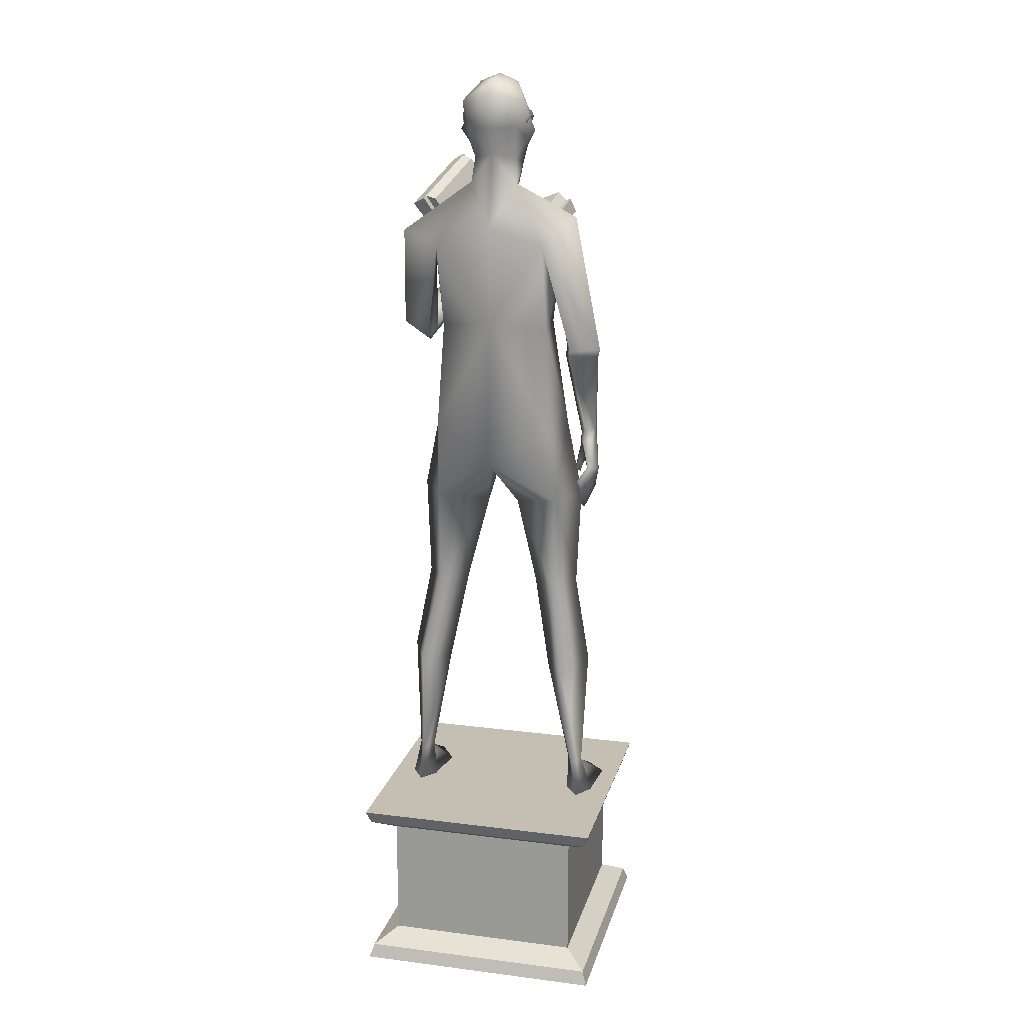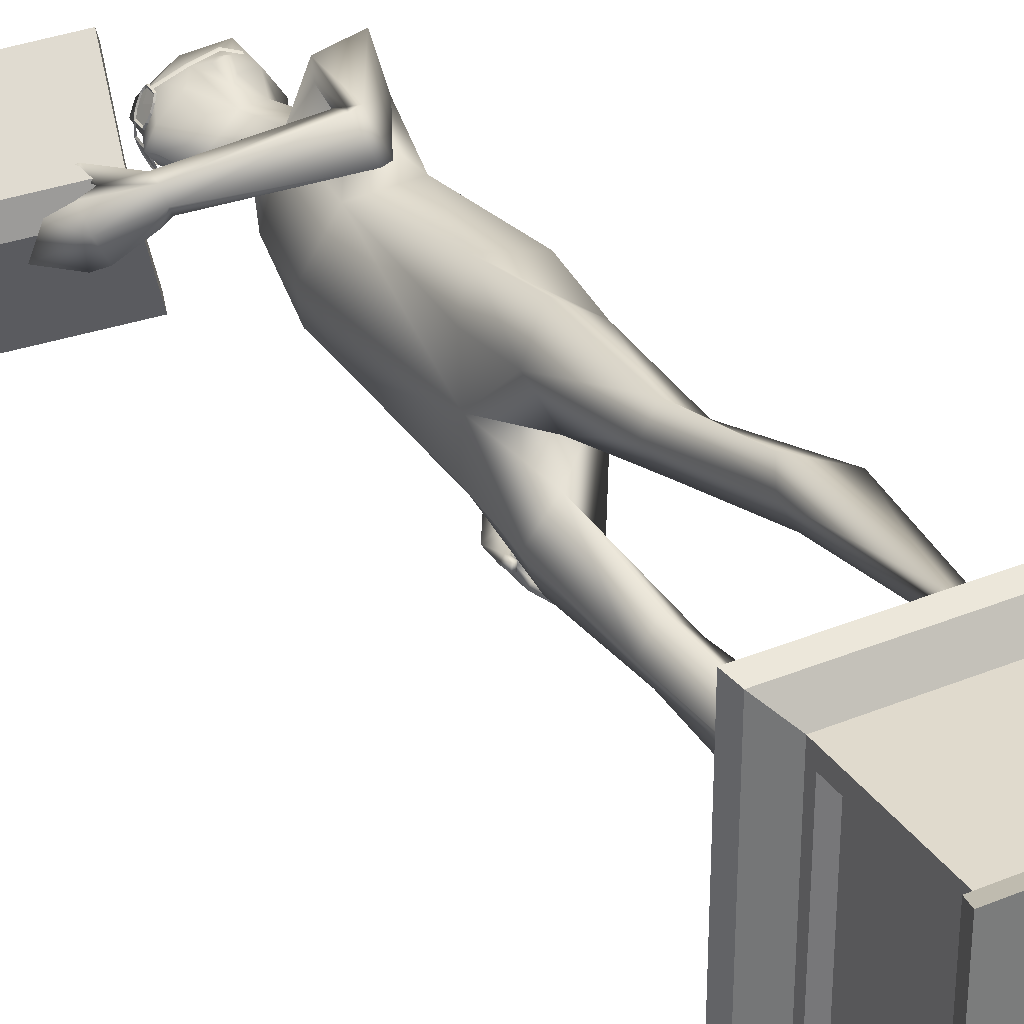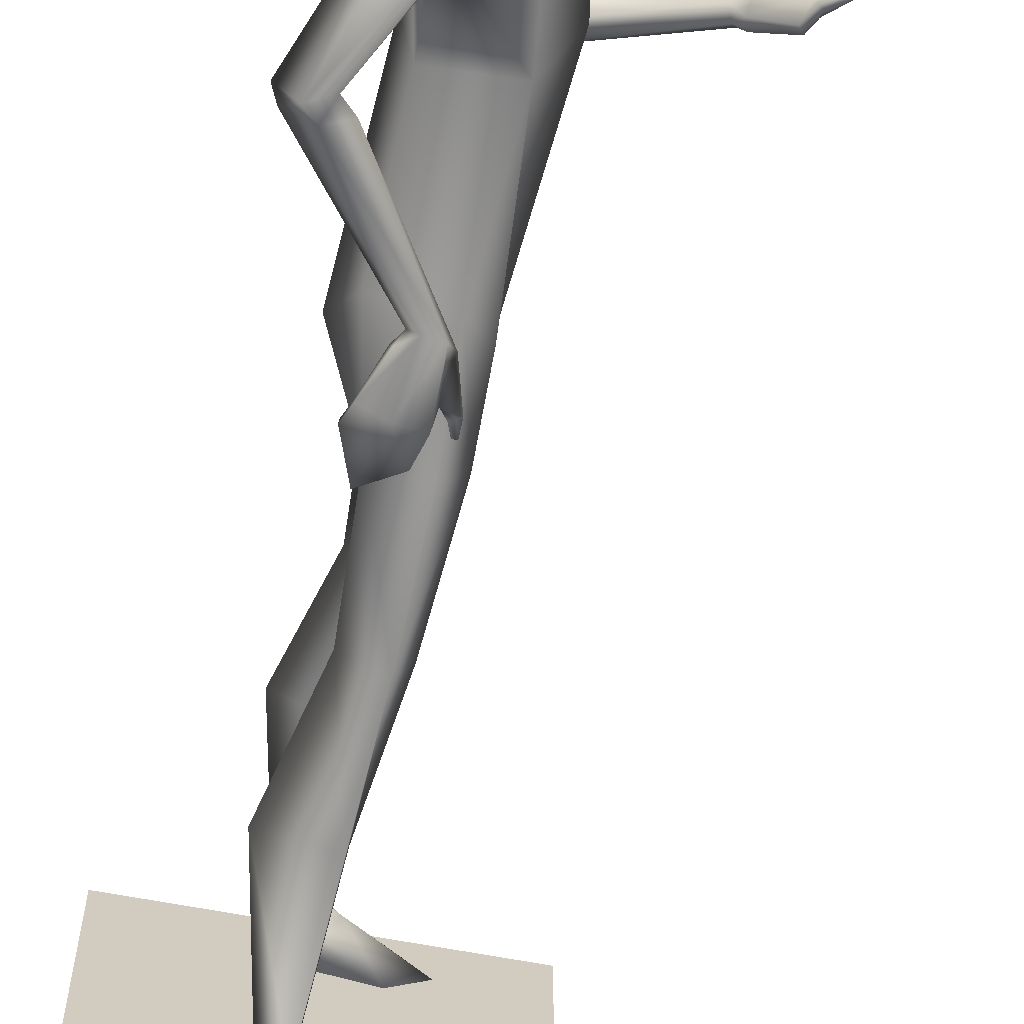
<metadata>
{"format":"obj","ext":"obj","renderer":"f3d","projection":"perspective","resolution":1024,"background":"white","views":[{"elev":17.6,"azim":104.0,"up":"+Y"},{"elev":33.1,"azim":-29.7,"up":"+Z"},{"elev":-67.3,"azim":169.5,"up":"+Z"}]}
</metadata>
<code>
o Pedestal.001_Cube.028
v -0.501 0.6963 -0.501
v -0.5203 0.7517 -0.5203
v 0.5203 0.7517 -0.5203
v 0.501 0.6963 -0.501
v 0.5203 0.7517 0.5203
v 0.501 0.6963 0.501
v -0.5203 0.7517 0.5203
v -0.501 0.6963 0.501
v 0.5203 0 -0.5203
v 0.5203 0 0.5203
v -0.5203 -0 0.5203
v -0.5203 -0 -0.5203
v -0.501 0.05873 0.501
v -0.4095 0.1175 0.4095
v -0.4095 0.1175 -0.4095
v -0.501 0.05873 -0.501
v -0.4095 0.6409 0.4095
v -0.4095 0.6409 -0.4095
v -0.4095 0.6059 -0.3547
v -0.4095 0.6059 0.3547
v 0.501 0.05873 0.501
v 0.4095 0.1175 0.4095
v 0.4095 0.6409 0.4095
v 0.501 0.05873 -0.501
v 0.4095 0.1175 -0.4095
v 0.4095 0.6409 -0.4095
v -0.4095 0.1525 -0.3547
v -0.4095 0.1525 0.3547
v -0.3669 0.1723 0.3236
v -0.3669 0.1723 -0.3236
v -0.3669 0.5861 0.3236
v -0.3669 0.5861 -0.3236
v -0.8008 3.345 -0.1556
v -0.7819 3.405 -0.1331
v -0.3751 3.245 -0.05199
v -0.3941 3.185 -0.07456
v -0.8985 3.26 0.1661
v -0.8723 3.32 0.1519
v -0.4266 3.41 0.5322
v -0.404 3.439 0.4773
v -0.8107 3.599 0.3962
v -0.8333 3.57 0.4511
v -0.4958 3.113 0.2923
v -0.9025 3.273 0.2112
v -0.4918 3.1 0.2472
v -0.8763 3.332 0.1969
v -0.4696 3.172 0.278
v -0.4736 3.185 0.3231
v -0.4998 3.125 0.3374
v -0.4656 3.159 0.2329
v -0.9065 3.286 0.2563
v -0.8803 3.345 0.242
v -0.494 3.193 0.319
v -0.49 3.18 0.2739
v -0.4195 3.436 0.4263
v -0.4239 3.448 0.4716
v -0.7853 3.58 0.3534
v -0.7897 3.592 0.3987
v -0.8558 3.324 0.201
v -0.8598 3.337 0.2461
v -0.3967 3.256 -0.0433
v -0.7625 3.4 -0.1162
v -0.7545 3.438 -0.08195
v -0.3887 3.294 -0.009032
v -0.486 3.167 0.2288
v -0.8518 3.311 0.1559
v -0.1327 3.844 -0.0402
v -0.1418 3.86 -0.01549
v -0.1426 3.817 -0.02
v -0.1347 3.809 -0.03825
v -0.1034 3.862 -0.109
v -0.1137 3.845 -0.08589
v -0.1147 3.809 -0.0862
v -0.1048 3.818 -0.1059
v -0.1232 3.844 -0.06305
v -0.1247 3.806 -0.0625
v -0.1311 3.88 -0.04075
v -0.1216 3.882 -0.0636
v -0.1266 3.88 -0.06559
v -0.1355 3.878 -0.0442
v -0.1295 3.809 -0.06456
v -0.1201 3.812 -0.0868
v -0.1406 3.87 -0.01791
v -0.1444 3.869 -0.0228
v -0.1441 3.867 -0
v -0.1412 3.868 -0
v -0.1121 3.882 -0.08644
v -0.1177 3.879 -0.08698
v -0.1389 3.812 -0.04177
v -0.1046 3.875 -0.1024
v -0.1108 3.873 -0.1015
v -0.1107 3.82 -0.1053
v -0.1095 3.861 -0.1081
v -0.1462 3.819 -0.02496
v -0.1224 3.862 -0.06332
v -0.1319 3.862 -0.04048
v -0.1129 3.864 -0.08617
v -0.1418 3.861 -0
v -0.1257 3.814 -0.06312
v -0.1175 3.816 -0.08258
v -0.1089 3.824 -0.0994
v -0.1095 3.87 -0.09514
v -0.1155 3.875 -0.08258
v -0.1387 3.866 -0.0268
v -0.1404 3.822 -0.02818
v -0.1084 3.859 -0.101
v -0.134 3.816 -0.04306
v -0.1232 3.876 -0.06401
v -0.131 3.874 -0.04541
v -0.1238 3.859 -0.06379
v -0.1327 3.844 0.0402
v -0.1347 3.809 0.03825
v -0.1426 3.817 0.02
v -0.1418 3.86 0.01549
v -0.1034 3.862 0.109
v -0.1048 3.818 0.1059
v -0.1147 3.809 0.0862
v -0.1137 3.845 0.08589
v -0.1247 3.806 0.0625
v -0.1232 3.844 0.06305
v -0.1311 3.88 0.04075
v -0.1355 3.878 0.0442
v -0.1266 3.88 0.06559
v -0.1216 3.882 0.0636
v -0.1201 3.812 0.0868
v -0.1295 3.809 0.06456
v -0.1406 3.87 0.01791
v -0.1412 3.868 -0
v -0.1441 3.867 -0
v -0.1444 3.869 0.0228
v -0.1177 3.879 0.08698
v -0.1121 3.882 0.08644
v -0.1389 3.812 0.04177
v -0.1108 3.873 0.1015
v -0.1046 3.875 0.1024
v -0.1095 3.861 0.1081
v -0.1107 3.82 0.1053
v -0.1462 3.819 0.02496
v -0.1224 3.862 0.06332
v -0.1319 3.862 0.04048
v -0.1129 3.864 0.08617
v -0.1418 3.861 -0
v -0.1175 3.816 0.08258
v -0.1257 3.814 0.06312
v -0.1089 3.824 0.0994
v -0.1155 3.875 0.08258
v -0.1095 3.87 0.09514
v -0.1404 3.822 0.02818
v -0.1387 3.866 0.0268
v -0.1084 3.859 0.101
v -0.134 3.816 0.04306
v -0.1232 3.876 0.06401
v -0.131 3.874 0.04541
v -0.1238 3.859 0.06379
v -0.07933 3.886 -0.09715
v -0.139 3.835 -0
v -0.1305 3.924 -0
v 0.00215 3.863 -0.1294
v 0.06553 3.852 -0.1418
v 0.03975 3.823 -0.1428
v 0.09893 3.839 -0.1413
v 0.147 3.933 -0.134
v 0.1663 3.828 -0.1027
v 0.04987 3.736 -0.1197
v 0.07226 3.809 -0.1627
v 0.0272 3.663 -0.09987
v -0.1302 3.774 -0.05325
v -0.04124 3.631 -0.06389
v -0.1538 3.739 -0
v -0.04469 3.79 -0.1165
v 0.07992 3.772 -0.1294
v 0.119 3.696 -0.08899
v 0.2235 3.956 0
v 0.04182 4.008 -0.08027
v 0.1758 3.713 0
v 0.235 3.829 0
v -0.1717 3.756 -0
v -0.07432 4.009 -0
v 0.1586 4.027 0
v 0.03555 4.04 0
v 0.07973 3.553 -0.08675
v 0.005142 3.566 0
v 0.1512 3.595 -0.09803
v 0.07072 2.52 -0.4378
v 0.01835 2.512 -0.4342
v 0.3239 2.903 -0.4972
v 0.3635 2.943 -0.5121
v 0.06058 3.361 -0.3399
v 0.1599 3.46 -0.362
v 0.2411 3.344 -0.2311
v 0.4228 2.939 -0.397
v 0.173 3.237 -0.2945
v 0.3632 2.947 -0.3709
v 0.2561 2.923 -0.4704
v 0.07365 2.509 -0.3776
v 0.3301 2.905 -0.3596
v 0.09938 2.517 -0.4099
v -0.02955 3.252 -0.2499
v 0.1103 3.259 -0.3431
v 0.4021 2.893 -0.3931
v 0.2344 3.414 0
v 0.1669 2.968 -0.2359
v -0.00866 2.523 -0.2982
v -0.05657 2.971 -0.2167
v -0.08484 2.435 -0.1884
v -0.09156 2.404 -0
v -0.1538 3.038 -0
v 0.2075 2.996 0
v -0.001262 1.78 -0.3448
v -0.08369 2.178 -0.2202
v -0.01301 2.201 -0.363
v 0.1283 2.189 -0.2688
v -0.04632 1.78 -0.2597
v -0.01036 2.137 -0.06674
v 0.1873 2.519 -0.251
v 0.2482 2.372 0
v 0.1157 1.78 -0.2578
v 0.02614 1.417 -0.4118
v 0.01709 1.395 -0.32
v 0.06928 1.391 -0.2317
v 0.0141 1.78 -0.1579
v 0.05537 0.92 -0.3901
v 0.04758 0.9181 -0.3263
v 0.2199 1.401 -0.3213
v -0.04013 2.343 -0.3582
v -0.03636 2.298 -0.3291
v -0.02535 2.347 -0.3386
v -0.02478 2.295 -0.3543
v -0.03936 2.293 -0.3532
v 0.009884 2.367 -0.3886
v -0.008594 2.344 -0.347
v -0.01192 2.332 -0.3667
v -0.02127 2.3 -0.33
v 0.05511 2.45 -0.3726
v -0.003774 2.487 -0.402
v 0.1236 2.475 -0.3943
v 0.09868 2.337 -0.4121
v 0.1701 2.37 -0.4484
v 0.1155 2.488 -0.4318
v 0.01983 2.328 -0.435
v 0.09698 2.348 -0.4613
v 0.04501 2.249 -0.4364
v 0.1688 2.37 -0.4241
v 0.1908 2.304 -0.4006
v 0.02658 2.32 -0.4109
v 0.06231 2.24 -0.4128
v 0.1885 2.309 -0.382
v 0.1448 2.199 -0.391
v 0.1455 2.181 -0.4085
v -0.02914 0.8719 -0.3695
v -0.2715 0.7409 -0.3678
v -0.1563 0.7409 -0.2884
v 0.1125 0.7409 -0.3796
v 0.1284 0.9156 -0.3588
v 0.04088 0.7409 -0.3208
v -0.1925 0.7409 -0.4546
v 0.02647 0.7409 -0.4361
v -0.1172 3.624 -0
v -0.1147 3.286 -0
v 0.2955 2.964 -0.4818
v -0.07933 3.886 0.09715
v 0.00215 3.863 0.1294
v 0.03975 3.823 0.1428
v 0.06553 3.852 0.1418
v 0.09893 3.839 0.1413
v 0.1663 3.828 0.1027
v 0.147 3.933 0.134
v 0.04987 3.736 0.1197
v 0.07226 3.809 0.1627
v 0.0272 3.663 0.09987
v -0.1302 3.774 0.05325
v -0.04124 3.631 0.06389
v -0.04469 3.79 0.1165
v 0.07992 3.772 0.1294
v 0.119 3.696 0.08899
v 0.04182 4.008 0.08027
v 0.09136 3.554 0.08795
v 0.1512 3.595 0.09803
v -0.4628 2.998 0.3012
v -0.06991 2.93 0.4517
v -0.4717 3.02 0.3487
v -0.02941 2.939 0.458
v 0.2203 3.39 0.3789
v 0.07955 3.394 0.3425
v 0.2408 3.324 0.2313
v 0.006444 2.878 0.3424
v 0.08082 3.237 0.2757
v -0.01759 2.926 0.3029
v -0.07062 3.001 0.4298
v -0.05066 2.93 0.3056
v -0.4365 3.051 0.2849
v -0.4463 3.013 0.2681
v -0.04851 3.281 0.2438
v 0.0392 3.298 0.3266
v -0.03044 2.862 0.3429
v 0.1382 2.967 0.2308
v -0.0673 2.976 0.2142
v -0.00866 2.523 0.2982
v -0.08484 2.435 0.1884
v -0.001262 1.78 0.3448
v -0.01301 2.201 0.363
v -0.08369 2.178 0.2202
v 0.1283 2.189 0.2688
v -0.04632 1.78 0.2597
v -0.01036 2.137 0.06674
v 0.1873 2.519 0.251
v 0.1157 1.78 0.2578
v 0.02623 1.417 0.4118
v 0.01711 1.395 0.32
v 0.01409 1.78 0.1579
v 0.06923 1.391 0.2317
v 0.05538 0.92 0.3901
v 0.04758 0.9181 0.3263
v 0.2199 1.401 0.3212
v -0.5737 3.188 0.3467
v -0.5584 3.198 0.3297
v -0.5951 3.234 0.3246
v -0.6114 3.211 0.3163
v -0.6139 3.218 0.33
v -0.5632 3.137 0.3134
v -0.5854 3.178 0.3173
v -0.5635 3.187 0.3142
v -0.5924 3.228 0.3107
v -0.4752 3.065 0.358
v -0.4823 3.092 0.2876
v -0.4684 3.041 0.2322
v -0.5926 3.109 0.2256
v -0.58 3.042 0.172
v -0.4803 3.007 0.2498
v -0.6208 3.118 0.3027
v -0.6827 3.152 0.2599
v -0.6124 3.064 0.2387
v -0.5664 3.062 0.1689
v -0.6036 3.11 0.1277
v -0.6124 3.14 0.2901
v -0.6749 3.171 0.2368
v -0.5888 3.122 0.1278
v -0.6869 3.187 0.1445
v -0.7119 3.183 0.1425
v -0.02914 0.8719 0.3695
v -0.2715 0.7409 0.3678
v -0.1563 0.7409 0.2884
v 0.1125 0.7409 0.3796
v 0.1284 0.9156 0.3588
v 0.04088 0.7409 0.3208
v -0.1925 0.7409 0.4546
v 0.02647 0.7409 0.4361
v -0.03184 3.011 0.4186
v -0.1055 3.853 -0.09639
v -0.1079 3.861 -0.09822
v -0.006366 3.859 -0.1379
v -0.00714 3.852 -0.1326
v -0.1019 3.868 -0.09763
v -0.005116 3.867 -0.1344
v 0.08427 3.872 -0.1519
v 0.08279 3.864 -0.1467
v 0.08633 3.88 -0.1484
v 0.1318 3.847 -0.1404
v 0.1303 3.84 -0.1351
v 0.1338 3.856 -0.1369
v -0.1055 3.853 0.09639
v -0.00714 3.852 0.1326
v -0.006366 3.859 0.1379
v -0.1079 3.861 0.09822
v -0.005116 3.867 0.1344
v -0.1019 3.868 0.09763
v 0.08279 3.864 0.1467
v 0.08427 3.872 0.1519
v 0.08633 3.88 0.1484
v 0.1303 3.84 0.1351
v 0.1318 3.847 0.1404
v 0.1338 3.856 0.1369
f 1 2 3 4
f 4 3 5 6
f 6 5 7 8
f 8 7 2 1
f 9 10 11 12
f 5 3 2 7
f 13 14 15 16
f 17 18 19 20
f 21 22 14 13
f 22 23 17 14
f 24 25 22 21
f 25 26 23 22
f 16 15 25 24
f 15 18 26 25
f 17 8 1 18
f 23 6 8 17
f 26 4 6 23
f 18 1 4 26
f 12 16 24 9
f 9 24 21 10
f 10 21 13 11
f 11 13 16 12
f 27 28 29 30
f 14 17 20 28
f 18 15 27 19
f 15 14 28 27
f 29 31 32 30
f 19 27 30 32
f 20 19 32 31
f 28 20 31 29
f 33 34 35 36
f 34 33 37 38
f 39 40 41 42
f 43 44 37 45
f 46 38 37 44
f 47 48 49 43
f 35 34 38 50
f 35 50 45 36
f 39 42 51 49
f 41 52 51 42
f 36 45 37 33
f 40 39 49 48
f 40 48 52 41
f 53 54 55 56
f 50 47 43 45
f 52 46 44 51
f 49 51 44 43
f 55 57 58 56
f 59 60 58 57
f 54 59 57 55
f 61 62 63 64
f 59 54 64 63
f 54 65 61 64
f 66 59 63 62
f 38 46 59 66
f 46 52 60 59
f 48 47 54 53
f 47 50 65 54
f 67 68 69 70
f 71 72 73 74
f 72 75 76 73
f 75 67 70 76
f 77 78 79 80
f 73 76 81 82
f 83 84 85 86
f 78 87 88 79
f 76 70 89 81
f 87 90 91 88
f 71 74 92 93
f 83 77 80 84
f 74 73 82 92
f 70 69 94 89
f 69 68 84 94
f 95 96 67 75
f 97 95 75 72
f 71 97 72
f 96 68 67
f 77 83 68 96
f 90 87 97 71
f 87 78 95 97
f 78 77 96 95
f 90 71 93 91
f 98 86 85
f 68 83 86 98
f 84 68 98 85
f 82 81 99 100
f 92 82 100 101
f 88 91 102 103
f 94 84 104 105
f 91 93 106 102
f 89 94 105 107
f 79 88 103 108
f 93 92 101 106
f 80 79 108 109
f 84 80 109 104
f 110 107 105 104
f 106 101 100 110
f 110 100 99
f 110 99 107
f 109 110 104
f 102 106 110 103
f 103 110 108
f 108 110 109
f 81 89 107 99
f 111 112 113 114
f 115 116 117 118
f 118 117 119 120
f 120 119 112 111
f 121 122 123 124
f 117 125 126 119
f 127 128 129 130
f 124 123 131 132
f 119 126 133 112
f 132 131 134 135
f 115 136 137 116
f 127 130 122 121
f 116 137 125 117
f 112 133 138 113
f 113 138 130 114
f 139 120 111 140
f 141 118 120 139
f 115 118 141
f 140 111 114
f 121 140 114 127
f 135 115 141 132
f 132 141 139 124
f 124 139 140 121
f 135 134 136 115
f 142 129 128
f 114 142 128 127
f 130 129 142 114
f 125 143 144 126
f 137 145 143 125
f 131 146 147 134
f 138 148 149 130
f 134 147 150 136
f 133 151 148 138
f 123 152 146 131
f 136 150 145 137
f 122 153 152 123
f 130 149 153 122
f 154 149 148 151
f 150 154 143 145
f 154 144 143
f 154 151 144
f 153 149 154
f 147 146 154 150
f 146 152 154
f 152 153 154
f 126 144 151 133
f 155 156 157
f 158 159 160
f 161 162 163
f 158 160 164
f 160 165 164
f 164 166 158
f 167 168 169
f 156 155 167
f 155 170 167
f 164 165 171
f 161 171 165
f 165 159 161
f 163 171 161
f 164 171 172
f 173 163 162
f 158 155 174
f 175 163 176
f 170 155 158
f 167 169 177
f 156 167 177
f 164 172 166
f 178 174 155
f 162 179 173
f 174 180 179
f 178 180 174
f 166 181 168
f 168 181 182
f 172 175 183
f 183 166 172
f 184 185 186
f 187 188 189
f 190 191 187
f 192 193 191
f 194 195 196
f 196 195 197
f 198 181 188
f 199 192 198
f 184 186 200
f 185 194 186
f 183 201 190
f 202 203 204
f 204 203 205
f 204 206 207
f 189 181 183
f 190 189 183
f 198 188 199
f 208 190 201
f 204 207 198
f 202 192 190
f 198 192 204
f 209 210 211
f 212 209 211
f 213 214 210
f 215 216 212
f 190 187 189
f 192 191 190
f 217 218 209
f 209 219 213
f 213 220 221
f 218 222 219
f 219 223 220
f 224 222 218
f 225 226 227
f 228 226 229
f 230 231 232
f 225 230 232
f 227 233 231
f 232 233 228
f 229 232 228
f 227 234 235
f 235 185 230
f 235 234 195
f 236 197 195
f 237 236 234
f 238 184 239
f 240 241 242
f 236 238 239
f 240 230 185
f 230 237 234
f 243 244 238
f 241 185 184
f 245 246 237
f 242 245 240
f 237 247 243
f 237 248 247
f 248 244 247
f 246 248 237
f 249 246 242
f 241 238 244
f 241 244 249
f 242 241 249
f 223 222 250
f 251 252 250
f 253 222 254
f 250 252 255
f 250 255 223
f 250 256 251
f 251 256 252
f 252 257 255
f 203 212 211
f 214 217 212
f 203 210 205
f 220 217 221
f 220 254 224
f 223 253 254
f 253 255 257
f 169 168 258
f 215 208 216
f 206 214 216
f 210 206 205
f 168 182 258
f 167 166 168
f 158 166 170
f 174 162 158
f 155 157 178
f 222 257 250
f 216 214 212
f 172 171 163
f 167 170 166
f 198 207 259
f 181 198 182
f 259 182 198
f 158 162 159
f 161 159 162
f 160 159 165
f 173 176 163
f 175 172 163
f 162 174 179
f 183 181 166
f 260 193 199
f 184 200 197
f 260 199 188
f 193 192 199
f 194 235 195
f 196 197 200
f 185 235 194
f 183 175 201
f 202 215 203
f 204 205 206
f 189 188 181
f 208 202 190
f 202 204 192
f 209 213 210
f 212 217 209
f 213 221 214
f 217 224 218
f 209 218 219
f 213 219 220
f 219 222 223
f 224 254 222
f 225 229 226
f 228 233 226
f 230 234 231
f 225 235 230
f 227 226 233
f 235 225 227
f 232 231 233
f 229 225 232
f 227 231 234
f 184 197 239
f 236 239 197
f 234 236 195
f 237 243 236
f 238 241 184
f 236 243 238
f 240 245 230
f 230 245 237
f 243 247 244
f 241 240 185
f 242 246 245
f 248 249 244
f 249 248 246
f 253 257 222
f 250 257 256
f 252 256 257
f 203 215 212
f 214 221 217
f 203 211 210
f 220 224 217
f 220 223 254
f 223 255 253
f 215 202 208
f 210 214 206
f 260 187 186 194
f 200 186 187 191
f 194 196 193 260
f 191 193 196 200
f 187 260 188
f 261 157 156
f 262 263 264
f 265 266 267
f 262 268 263
f 263 268 269
f 268 262 270
f 271 169 272
f 156 271 261
f 261 271 273
f 268 274 269
f 265 269 274
f 269 265 264
f 266 265 274
f 268 275 274
f 173 267 266
f 262 276 261
f 175 176 266
f 273 262 261
f 271 177 169
f 156 177 271
f 268 270 275
f 178 261 276
f 267 173 179
f 276 179 180
f 178 276 180
f 270 272 277
f 272 182 277
f 275 278 175
f 278 275 270
f 279 280 281
f 282 283 284
f 285 282 286
f 287 286 288
f 289 290 291
f 290 292 291
f 293 284 277
f 294 293 287
f 279 295 280
f 281 280 289
f 278 285 201
f 296 297 298
f 297 299 298
f 297 207 206
f 283 278 277
f 285 278 283
f 293 294 284
f 208 201 285
f 297 293 207
f 296 285 287
f 293 297 287
f 300 301 302
f 303 301 300
f 304 302 305
f 306 303 216
f 285 283 282
f 287 285 286
f 307 300 308
f 300 304 309
f 304 310 311
f 308 309 312
f 309 311 313
f 314 308 312
f 315 316 317
f 318 319 317
f 320 321 322
f 315 321 320
f 316 322 323
f 321 318 323
f 319 318 321
f 316 324 325
f 324 320 281
f 324 291 325
f 326 291 292
f 327 325 326
f 328 329 279
f 330 331 332
f 326 329 328
f 330 281 320
f 320 325 327
f 333 328 334
f 332 279 281
f 335 327 336
f 331 330 335
f 327 333 337
f 327 337 338
f 338 337 334
f 336 327 338
f 339 331 336
f 332 334 328
f 332 339 334
f 331 339 332
f 313 340 312
f 341 340 342
f 343 344 312
f 340 345 342
f 340 313 345
f 340 341 346
f 341 342 346
f 342 345 347
f 298 301 303
f 305 303 307
f 298 299 302
f 311 310 307
f 311 314 344
f 313 344 343
f 343 347 345
f 169 258 272
f 306 216 208
f 206 216 305
f 302 299 206
f 272 258 182
f 271 272 270
f 262 273 270
f 276 262 267
f 261 178 157
f 312 340 347
f 216 303 305
f 275 266 274
f 271 270 273
f 293 259 207
f 277 182 293
f 259 293 182
f 262 264 267
f 265 267 264
f 263 269 264
f 173 266 176
f 175 266 275
f 267 179 276
f 278 270 277
f 348 294 288
f 279 292 295
f 348 284 294
f 288 294 287
f 289 291 324
f 290 295 292
f 281 289 324
f 278 201 175
f 296 298 306
f 297 206 299
f 283 277 284
f 208 285 296
f 296 287 297
f 300 302 304
f 303 300 307
f 304 305 310
f 307 308 314
f 300 309 308
f 304 311 309
f 309 313 312
f 314 312 344
f 315 317 319
f 318 317 323
f 320 322 325
f 315 320 324
f 316 323 317
f 324 316 315
f 321 323 322
f 319 321 315
f 316 325 322
f 279 329 292
f 326 292 329
f 325 291 326
f 327 326 333
f 328 279 332
f 326 328 333
f 330 320 335
f 320 327 335
f 333 334 337
f 332 281 330
f 331 335 336
f 338 334 339
f 339 336 338
f 343 312 347
f 340 346 347
f 342 347 346
f 298 303 306
f 305 307 310
f 298 302 301
f 311 307 314
f 311 344 313
f 313 343 345
f 306 208 296
f 302 206 305
f 348 289 280 282
f 295 286 282 280
f 289 348 288 290
f 286 295 290 288
f 282 284 348
f 349 350 351 352
f 350 353 354 351
f 349 353 354 352
f 352 351 355 356
f 351 354 357 355
f 352 354 357 356
f 356 355 358 359
f 355 357 360 358
f 356 357 360 359
f 361 362 363 364
f 364 363 365 366
f 361 362 365 366
f 362 367 368 363
f 363 368 369 365
f 362 367 369 365
f 367 370 371 368
f 368 371 372 369
f 367 370 372 369

</code>
